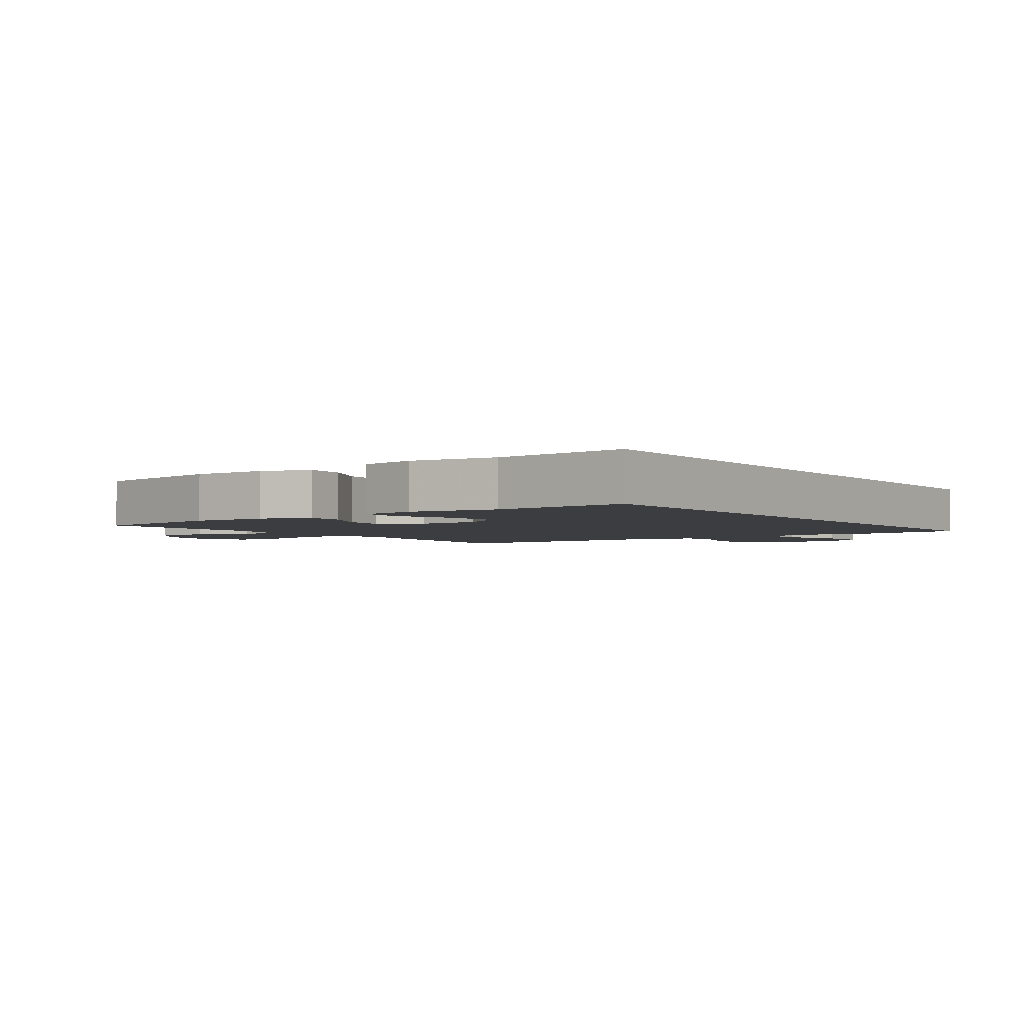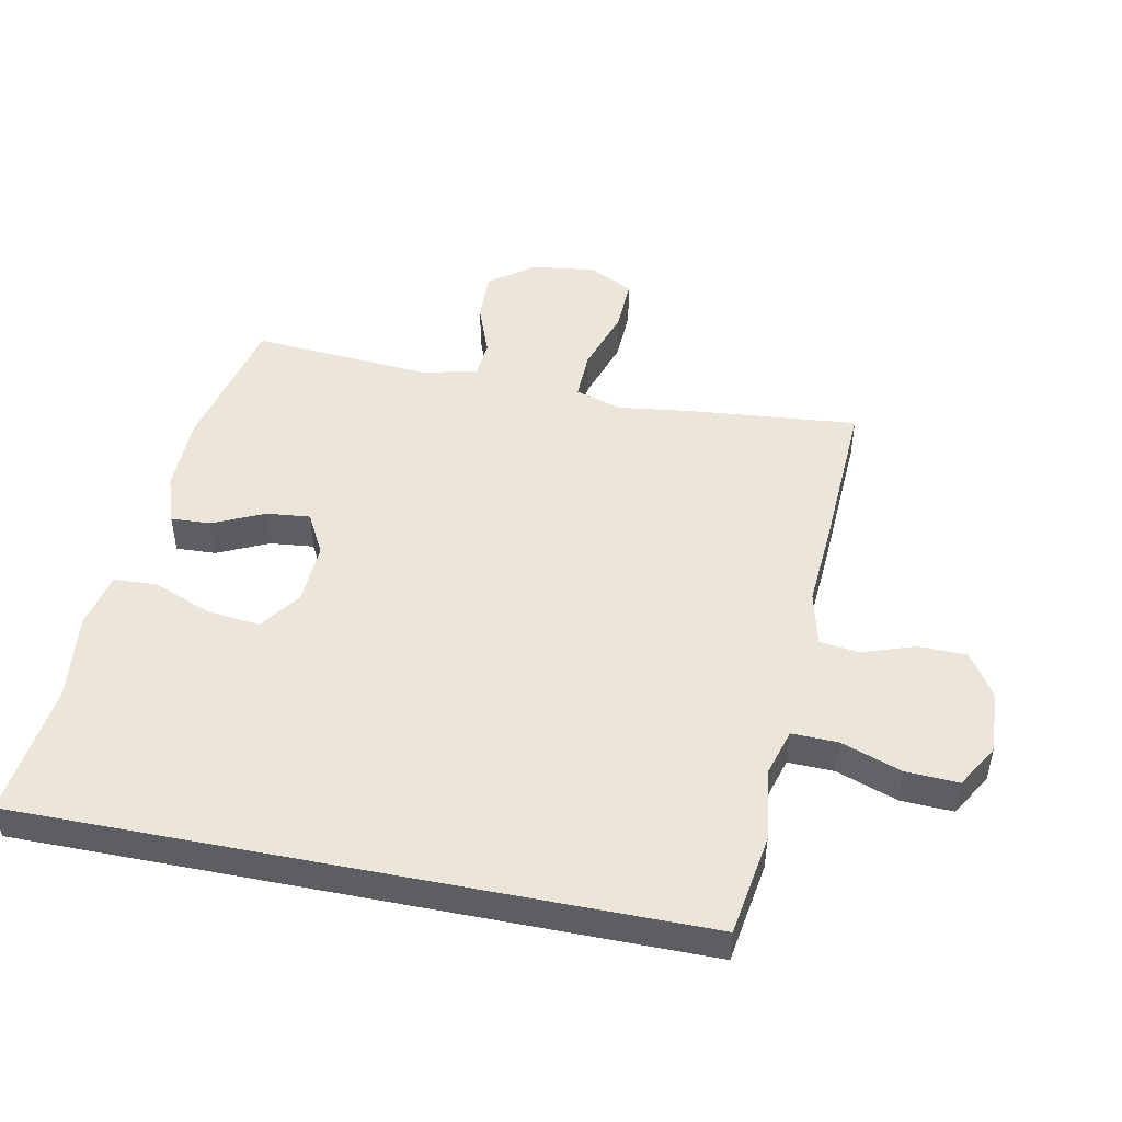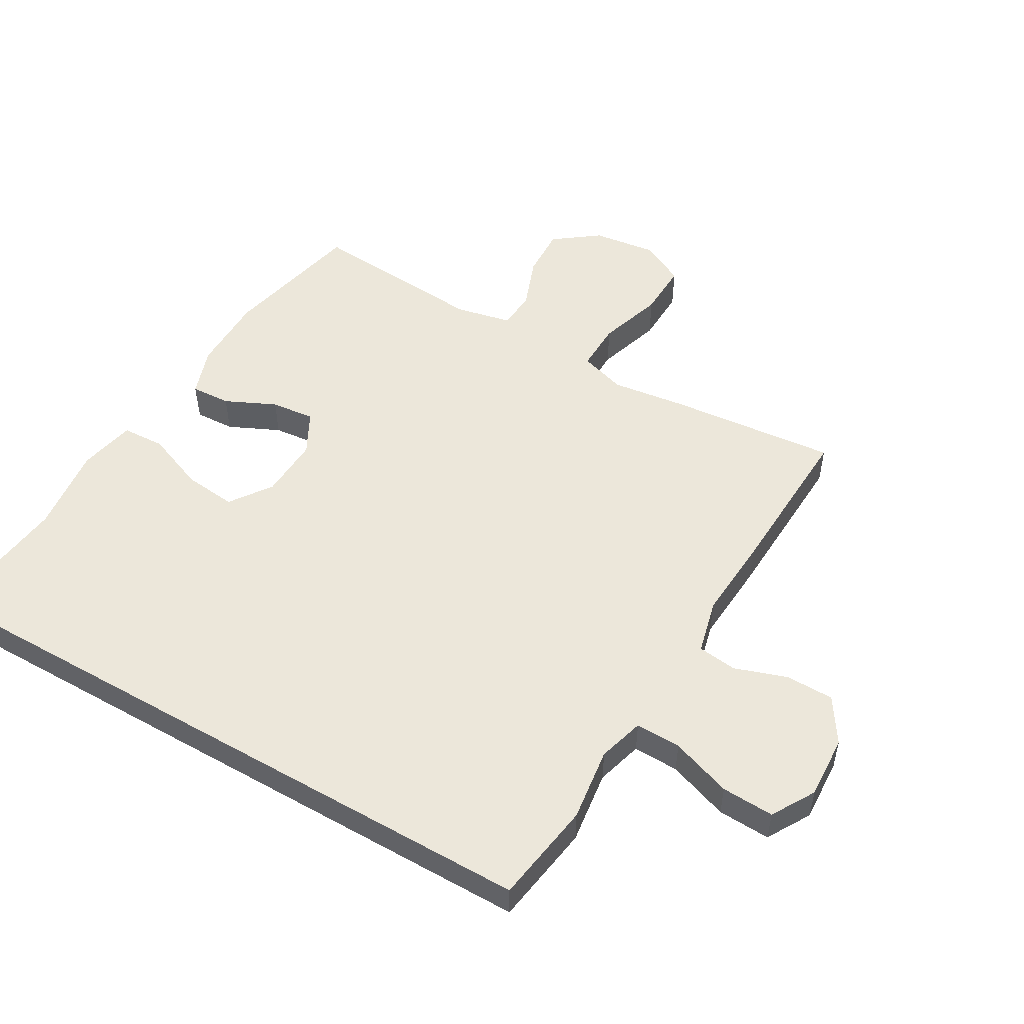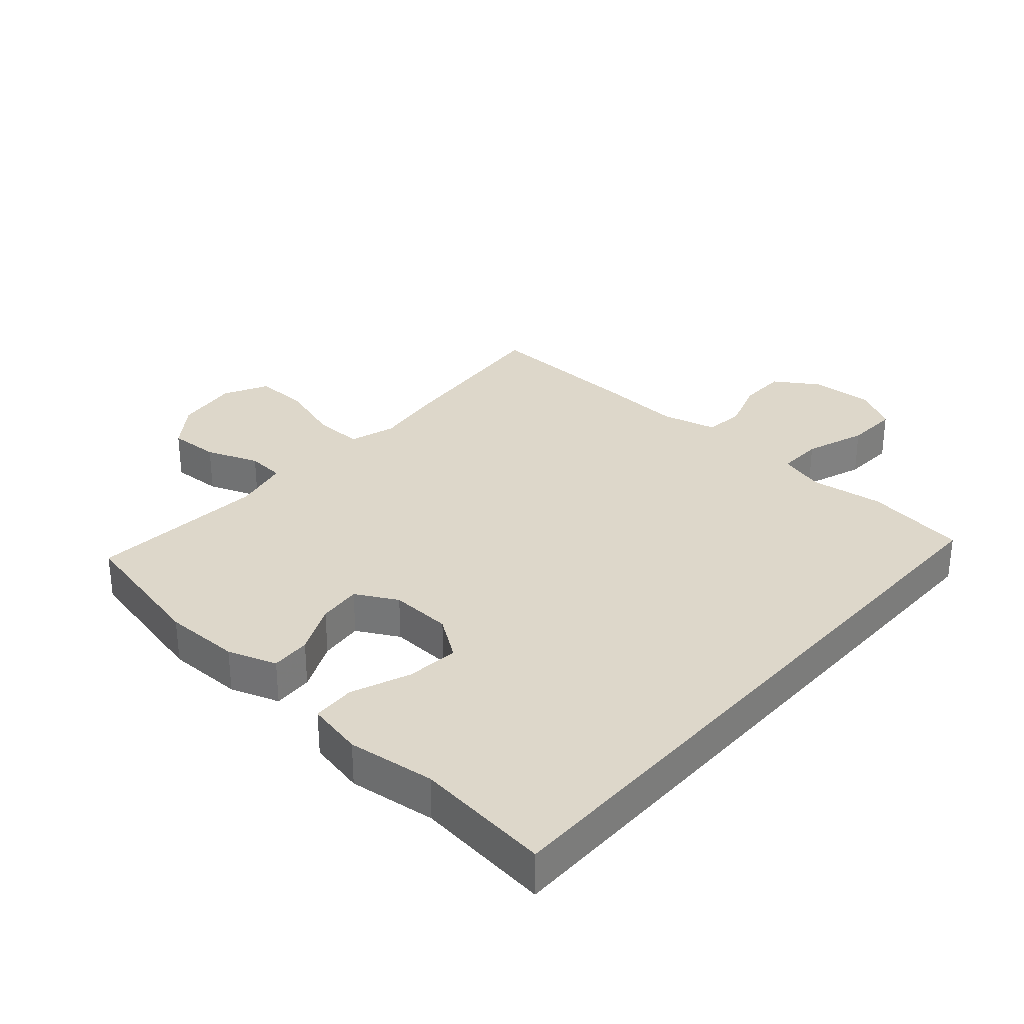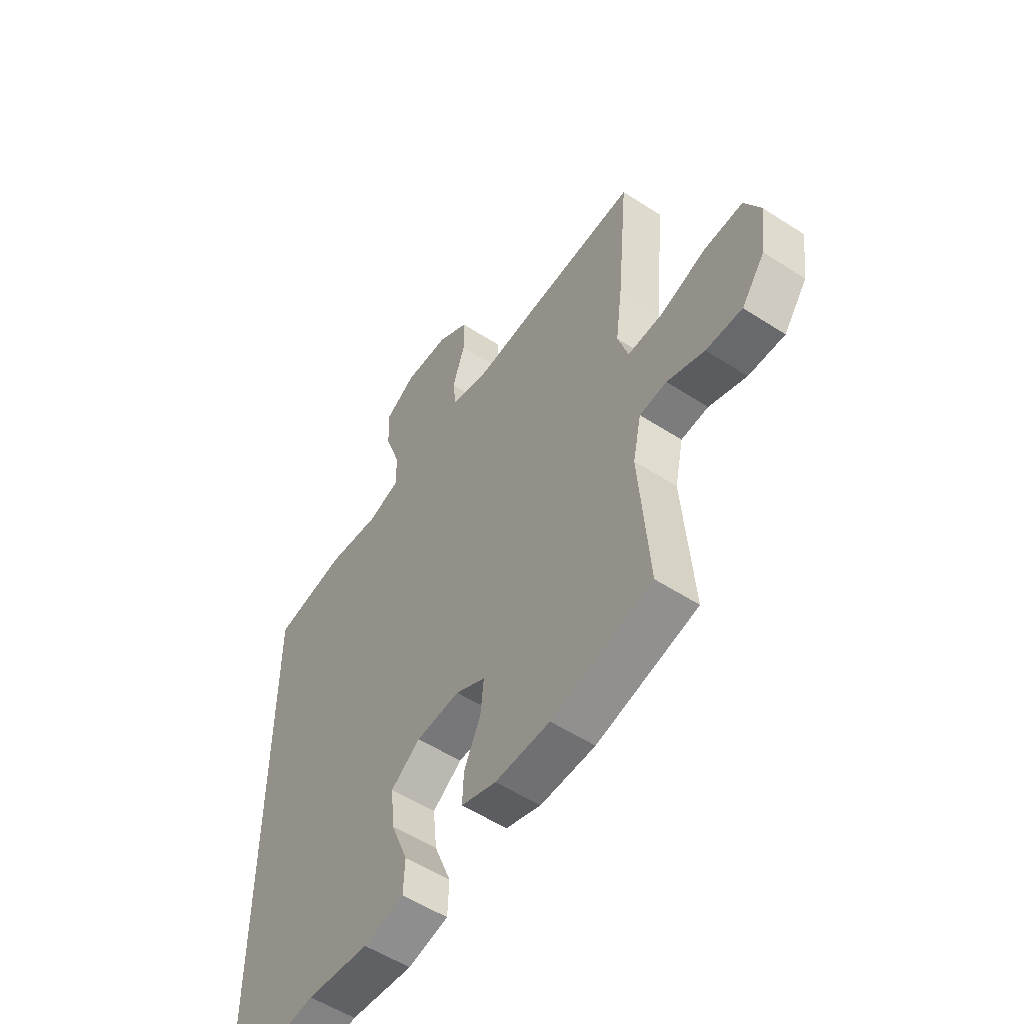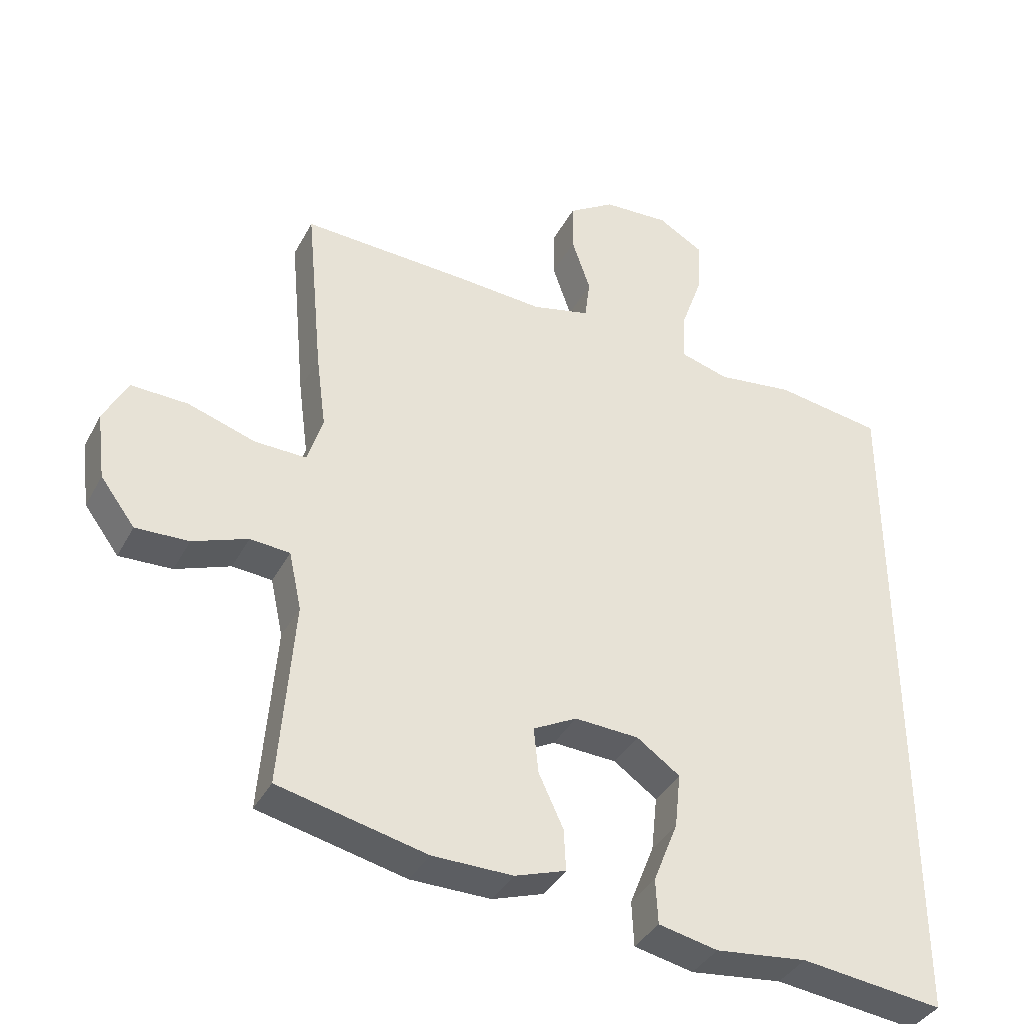
<metadata>
{"format":"obj","ext":"obj","renderer":"f3d","projection":"perspective","resolution":1024,"background":"white","views":[{"elev":-2.8,"azim":-145.7,"up":"+Y"},{"elev":48.4,"azim":-78.7,"up":"+Y"},{"elev":52.1,"azim":-60.1,"up":"+Y"},{"elev":30.9,"azim":-138.8,"up":"+Y"},{"elev":-54.6,"azim":55.5,"up":"+Z"},{"elev":-37.8,"azim":154.6,"up":"+Z"}]}
</metadata>
<code>
v -0.5 0.07 -0.603
v -0.5 0.07 0.449
v -0.339 0.07 0.474
v -0.223 0.07 0.459
v -0.15 0.07 0.48
v -0.152 0.07 0.552
v -0.186 0.07 0.648
v -0.19 0.07 0.731
v -0.122 0.07 0.771
v -0.022 0.07 0.766
v 0.048 0.07 0.721
v 0.049 0.07 0.645
v 0.021 0.07 0.562
v 0.029 0.07 0.5
v 0.116 0.07 0.479
v 0.247 0.07 0.488
v 0.5 0.07 0.5
v 0.475 0.07 0.232
v 0.46 0.07 0.117
v 0.483 0.07 0.044
v 0.561 0.07 0.046
v 0.663 0.07 0.079
v 0.749 0.07 0.082
v 0.785 0.07 0.012
v 0.772 0.07 -0.089
v 0.72 0.07 -0.159
v 0.64 0.07 -0.156
v 0.557 0.07 -0.125
v 0.497 0.07 -0.13
v 0.478 0.07 -0.218
v 0.5 0.07 -0.5
v 0.277 0.07 -0.551
v 0.156 0.07 -0.552
v 0.079 0.07 -0.526
v 0.082 0.07 -0.463
v 0.119 0.07 -0.383
v 0.126 0.07 -0.314
v 0.06 0.07 -0.279
v -0.037 0.07 -0.284
v -0.102 0.07 -0.33
v -0.093 0.07 -0.413
v -0.056 0.07 -0.506
v -0.059 0.07 -0.574
v -0.148 0.07 -0.593
v -0.286 0.07 -0.577
v -0.5 0 -0.603
v -0.5 0 0.449
v -0.339 0 0.474
v -0.223 0 0.459
v -0.15 0 0.48
v -0.152 0 0.552
v -0.186 0 0.648
v -0.19 0 0.731
v -0.122 0 0.771
v -0.022 0 0.766
v 0.048 0 0.721
v 0.049 0 0.645
v 0.021 0 0.562
v 0.029 0 0.5
v 0.116 0 0.479
v 0.247 0 0.488
v 0.5 0 0.5
v 0.475 0 0.232
v 0.46 0 0.117
v 0.483 0 0.044
v 0.561 0 0.046
v 0.663 0 0.079
v 0.749 0 0.082
v 0.785 0 0.012
v 0.772 0 -0.089
v 0.72 0 -0.159
v 0.64 0 -0.156
v 0.557 0 -0.125
v 0.497 0 -0.13
v 0.478 0 -0.218
v 0.5 0 -0.5
v 0.277 0 -0.551
v 0.156 0 -0.552
v 0.079 0 -0.526
v 0.082 0 -0.463
v 0.119 0 -0.383
v 0.126 0 -0.314
v 0.06 0 -0.279
v -0.037 0 -0.284
v -0.102 0 -0.33
v -0.093 0 -0.413
v -0.056 0 -0.506
v -0.059 0 -0.574
v -0.148 0 -0.593
v -0.286 0 -0.577
f 42 43 44 45
f 41 42 45 1
f 40 41 1 2
f 39 40 2 3
f 38 39 3 4
f 37 38 4 5
f 33 34 35 36
f 33 36 37
f 30 31 32 33
f 29 30 33 37
f 25 26 27 28
f 25 28 29
f 24 25 29
f 21 22 23 24
f 20 21 24 29
f 19 20 29 37
f 15 16 17 18
f 14 15 18 19
f 10 11 12 13
f 10 13 14
f 9 10 14
f 6 7 8 9
f 6 9 14
f 14 19 37
f 5 6 14 37
f 90 89 88 87
f 46 90 87 86
f 47 46 86 85
f 48 47 85 84
f 49 48 84 83
f 50 49 83 82
f 81 80 79 78
f 82 81 78
f 78 77 76 75
f 82 78 75 74
f 73 72 71 70
f 74 73 70
f 74 70 69
f 69 68 67 66
f 74 69 66 65
f 82 74 65 64
f 63 62 61 60
f 64 63 60 59
f 58 57 56 55
f 59 58 55
f 59 55 54
f 54 53 52 51
f 59 54 51
f 82 64 59
f 82 59 51 50
f 1 46 47 2
f 2 47 48 3
f 3 48 49 4
f 4 49 50 5
f 5 50 51 6
f 6 51 52 7
f 7 52 53 8
f 8 53 54 9
f 9 54 55 10
f 10 55 56 11
f 11 56 57 12
f 12 57 58 13
f 13 58 59 14
f 14 59 60 15
f 15 60 61 16
f 16 61 62 17
f 17 62 63 18
f 18 63 64 19
f 19 64 65 20
f 20 65 66 21
f 21 66 67 22
f 22 67 68 23
f 23 68 69 24
f 24 69 70 25
f 25 70 71 26
f 26 71 72 27
f 27 72 73 28
f 28 73 74 29
f 29 74 75 30
f 30 75 76 31
f 31 76 77 32
f 32 77 78 33
f 33 78 79 34
f 34 79 80 35
f 35 80 81 36
f 36 81 82 37
f 37 82 83 38
f 38 83 84 39
f 39 84 85 40
f 40 85 86 41
f 41 86 87 42
f 42 87 88 43
f 43 88 89 44
f 44 89 90 45
f 45 90 46 1

</code>
